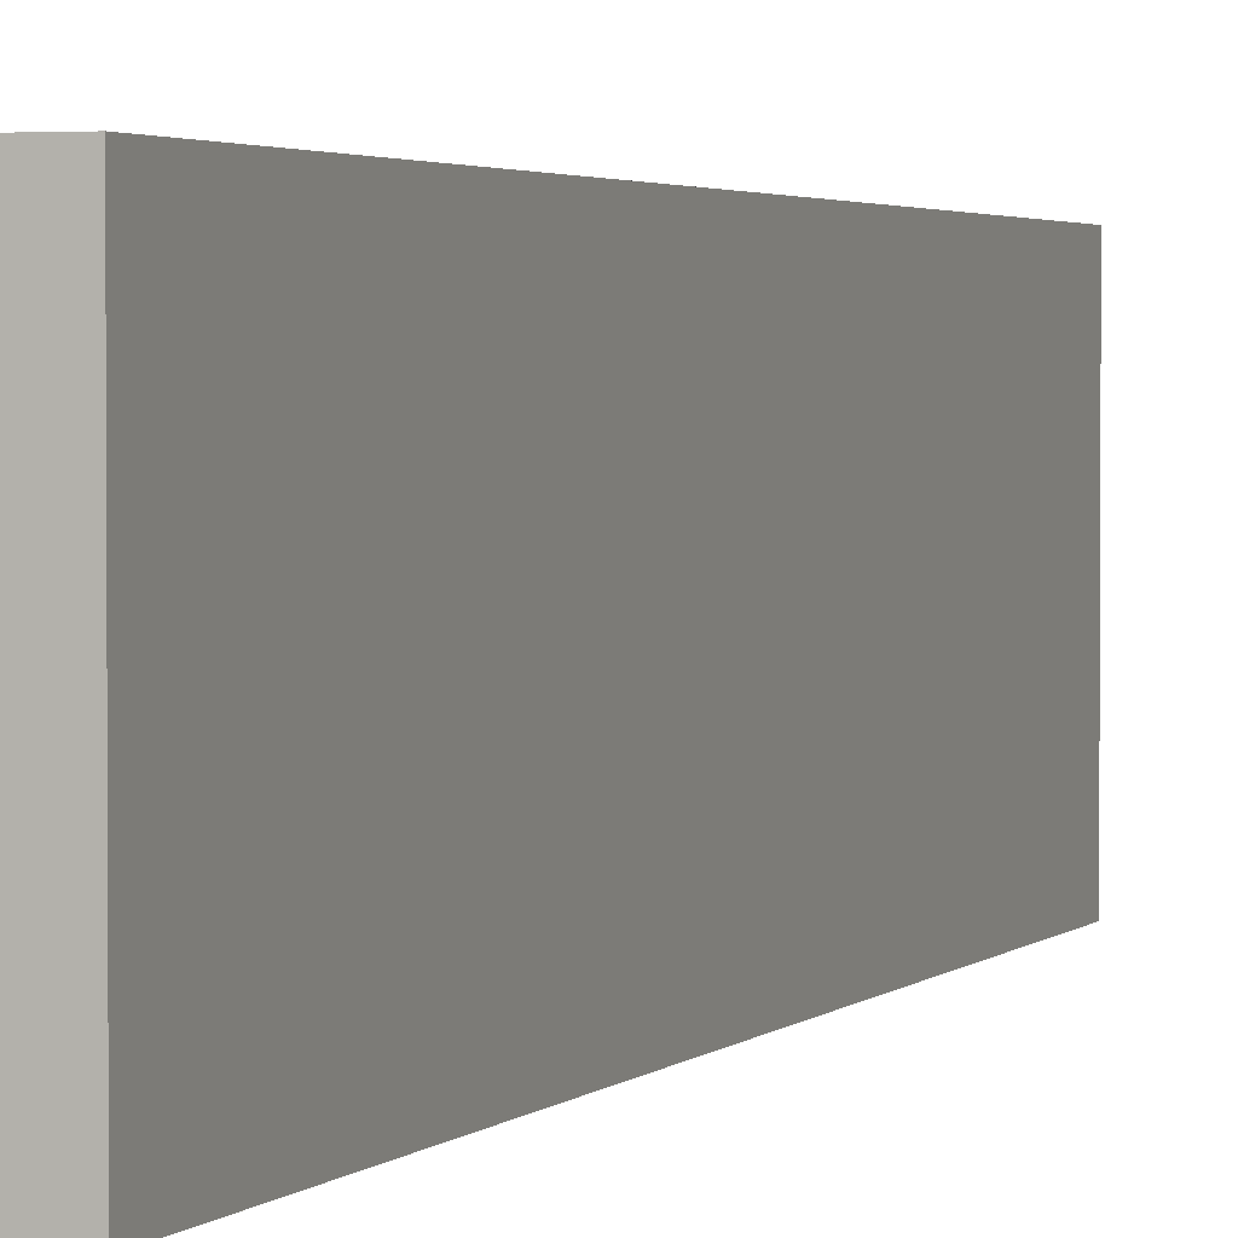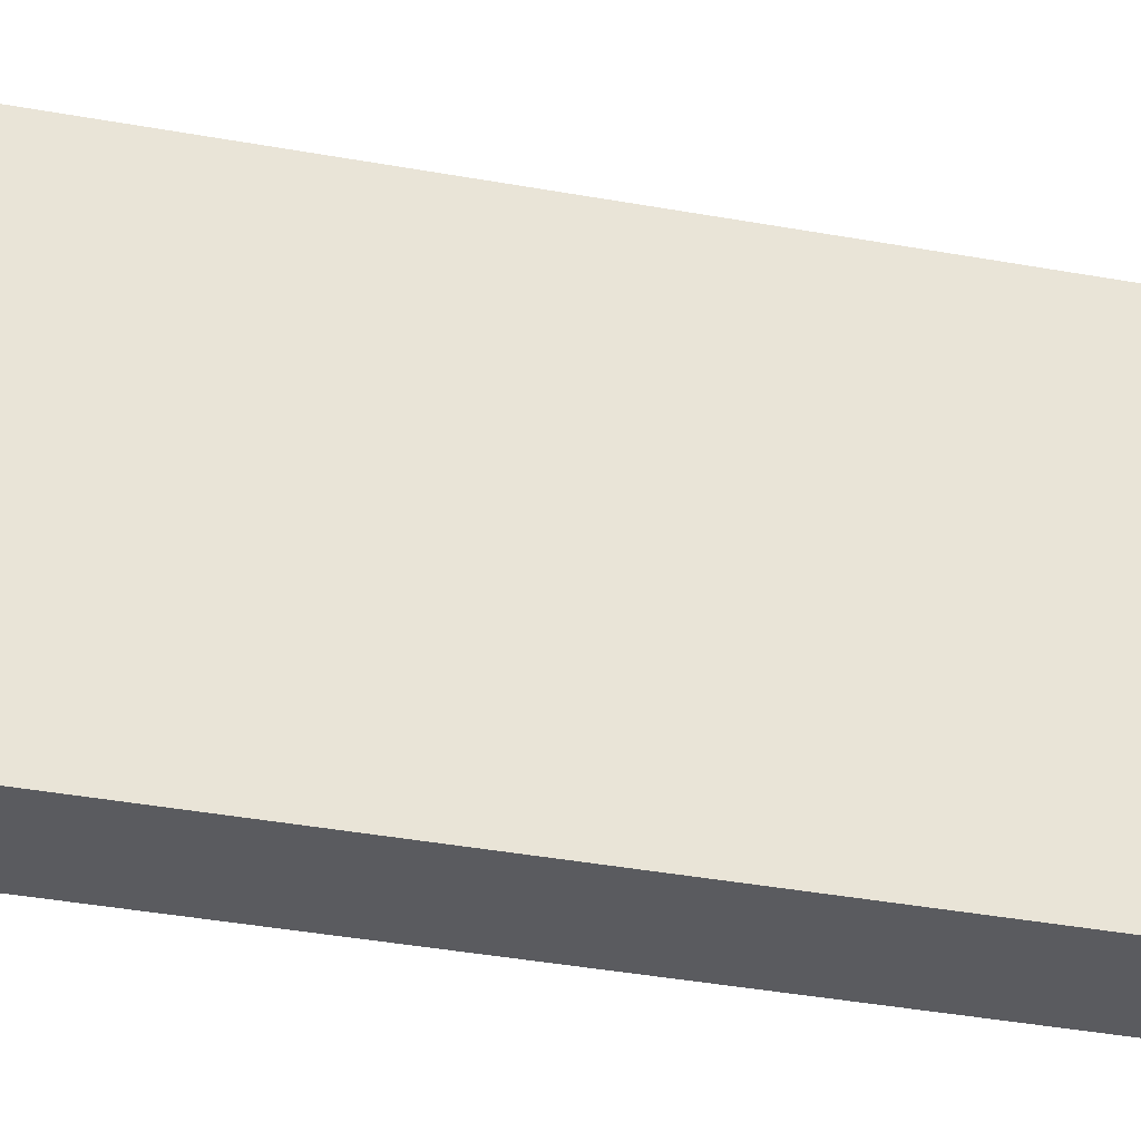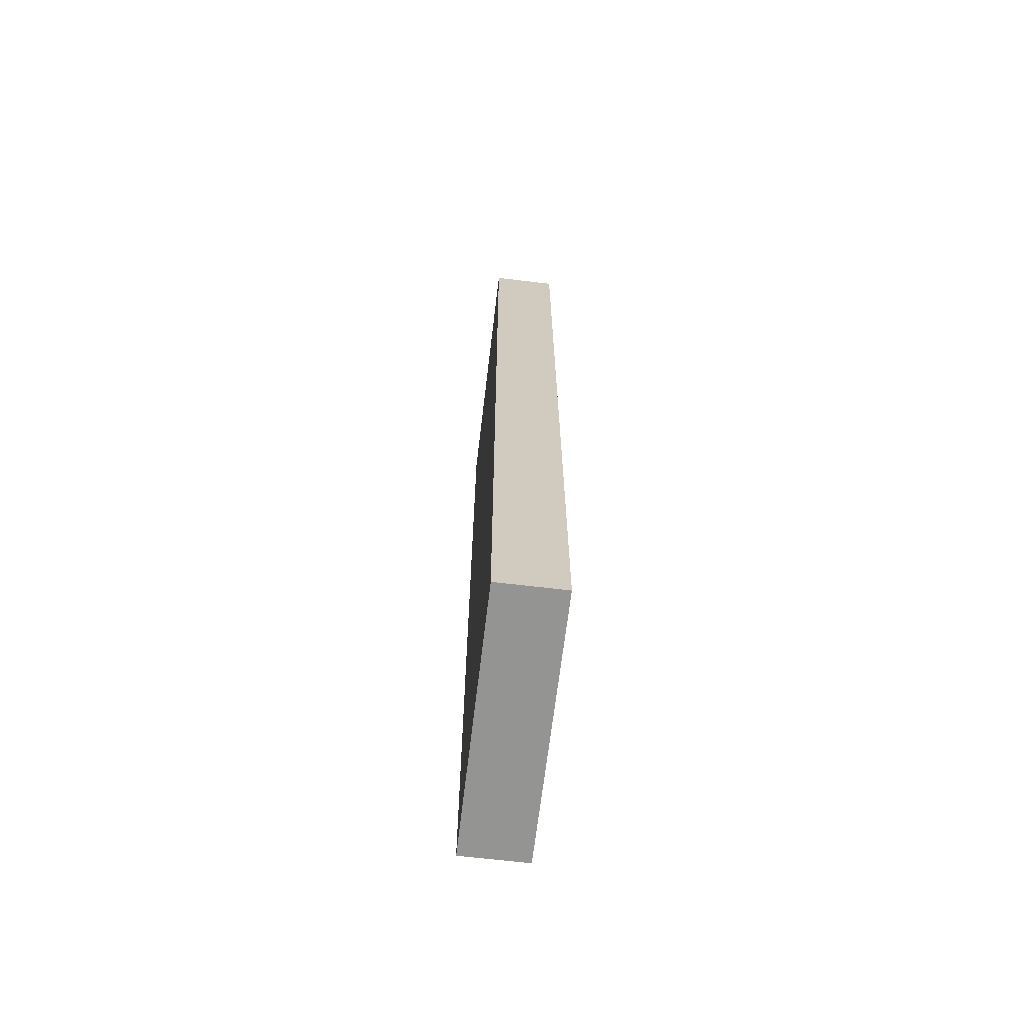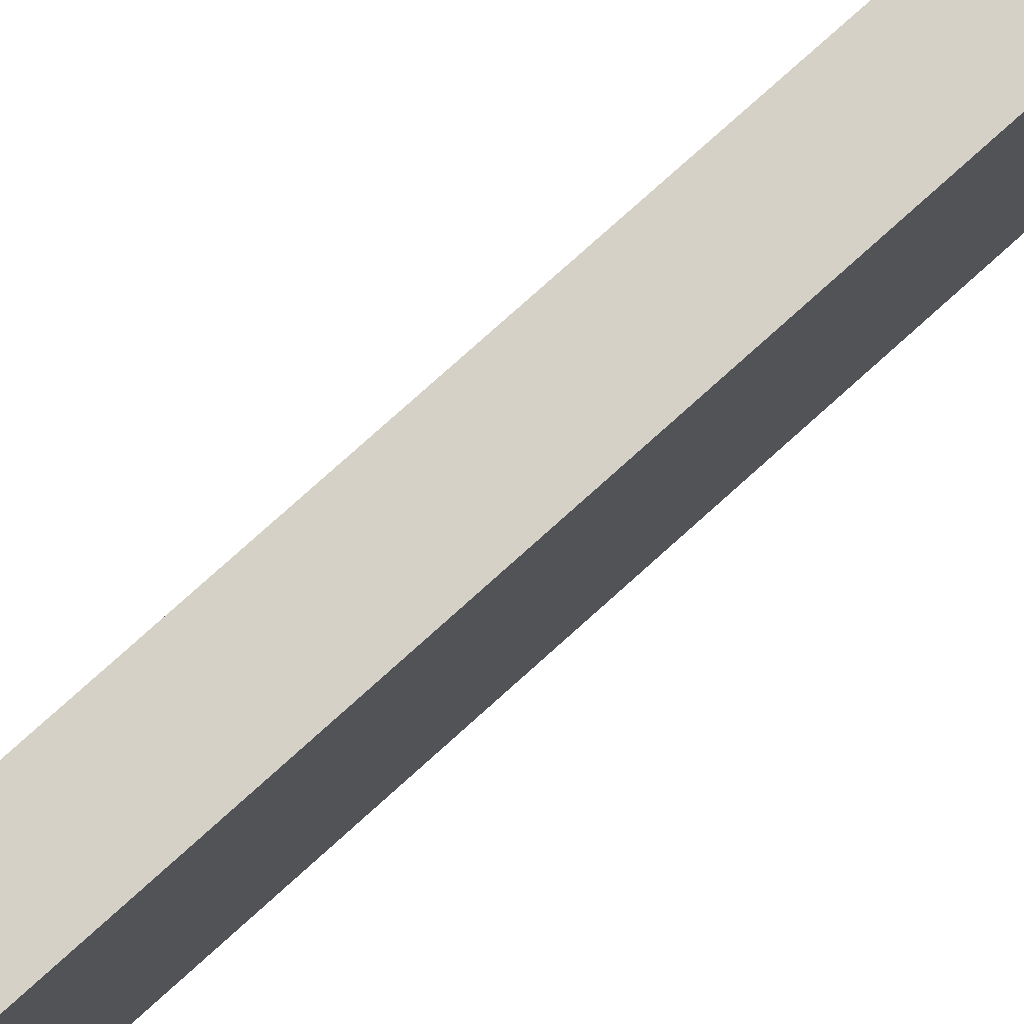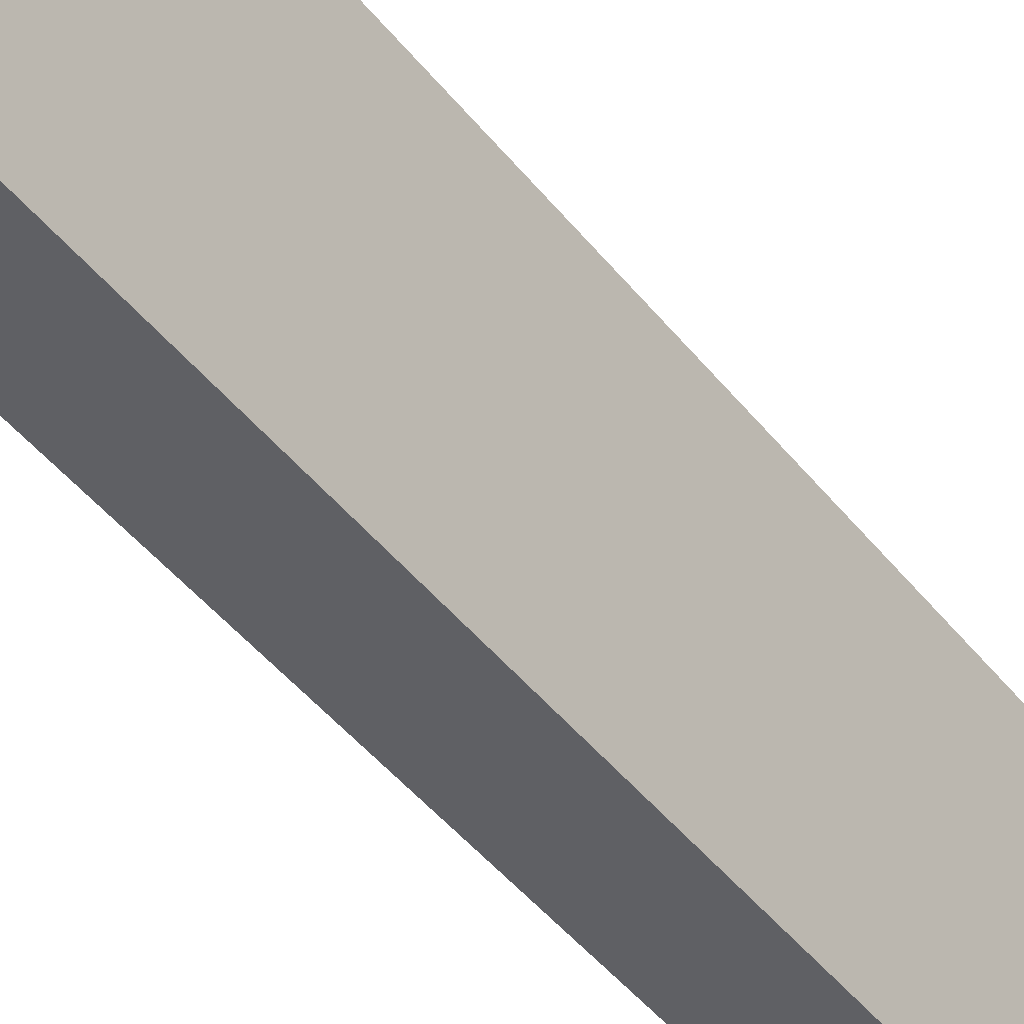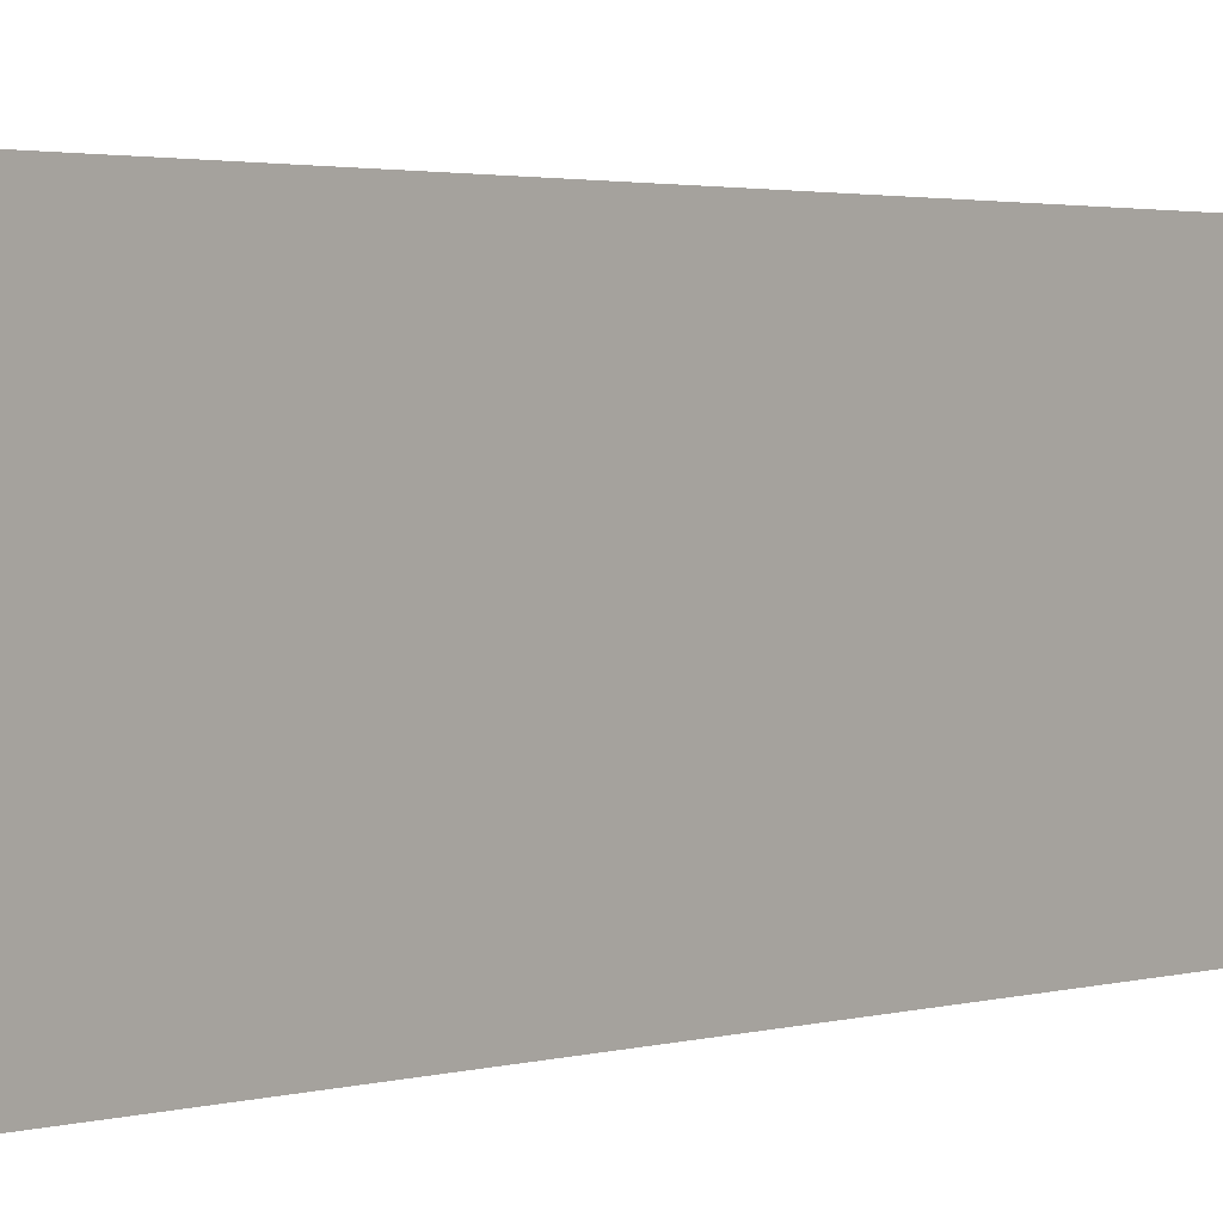
<metadata>
{"format":"obj","ext":"obj","renderer":"f3d","projection":"perspective","resolution":1024,"background":"white","views":[{"elev":2.3,"azim":-160.9,"up":"+Y"},{"elev":-33.2,"azim":-104.6,"up":"+Y"},{"elev":-67.0,"azim":-6.8,"up":"+Z"},{"elev":78.7,"azim":-131.9,"up":"+Y"},{"elev":-44.2,"azim":-144.8,"up":"+Y"},{"elev":1.8,"azim":37.9,"up":"+Y"}]}
</metadata>
<code>
o Cube
v -0.5 -2 7
v -0.5 2 7
v -0.5 -2 -7
v -0.5 2 -7
v 0.5 -2 7
v 0.5 2 7
v 0.5 -2 -7
v 0.5 2 -7
v -0.5 -2 0
v -0.5 2 0
v 0.5 -2 0
v 0.5 2 0
f 10 3 9
f 4 7 3
f 12 5 11
f 6 1 5
f 11 1 9
f 10 6 12
f 4 12 8
f 7 9 3
f 8 11 7
f 2 9 1
f 10 4 3
f 4 8 7
f 12 6 5
f 6 2 1
f 11 5 1
f 10 2 6
f 4 10 12
f 7 11 9
f 8 12 11
f 2 10 9

</code>
